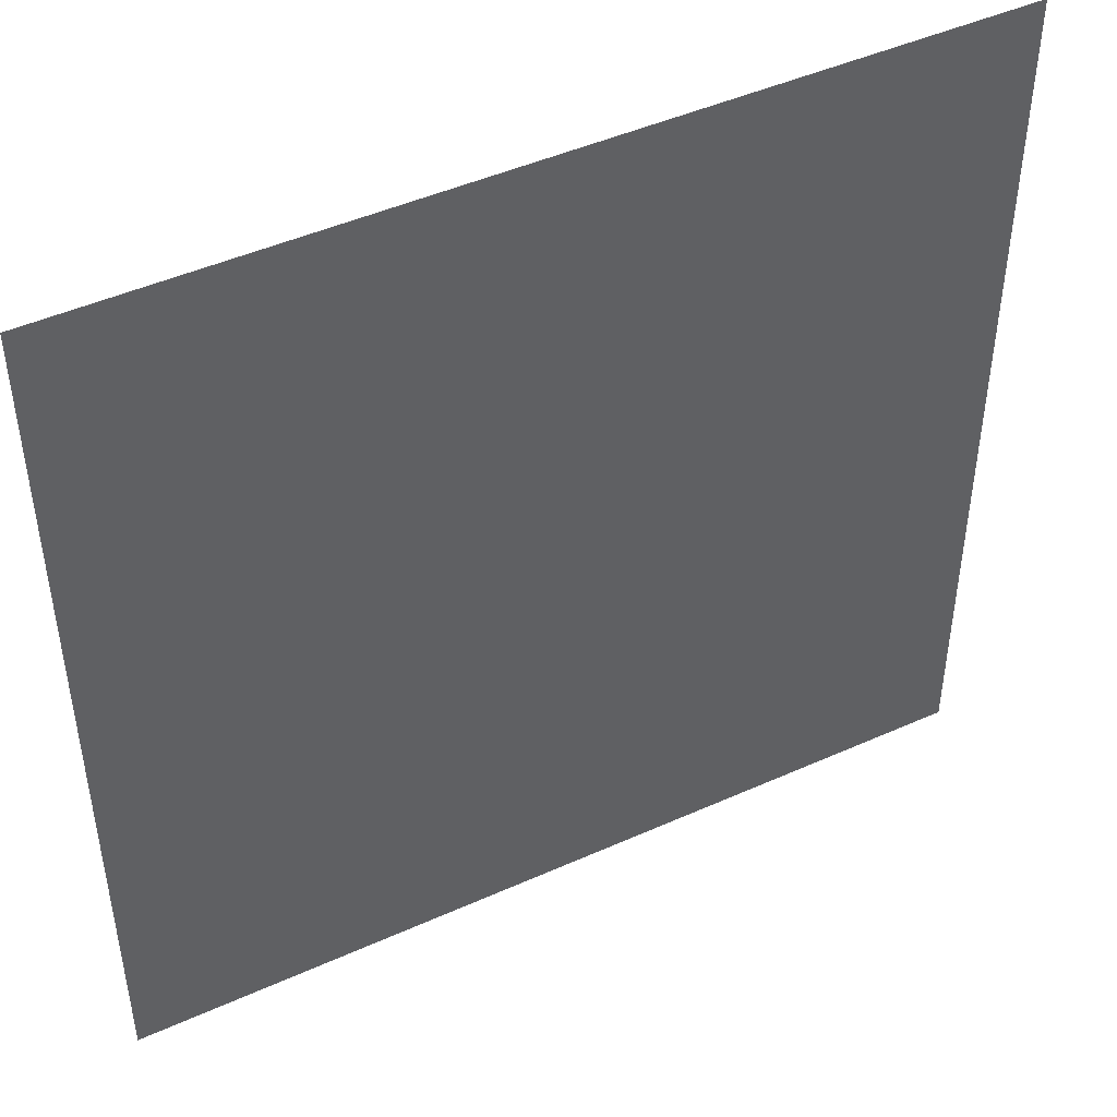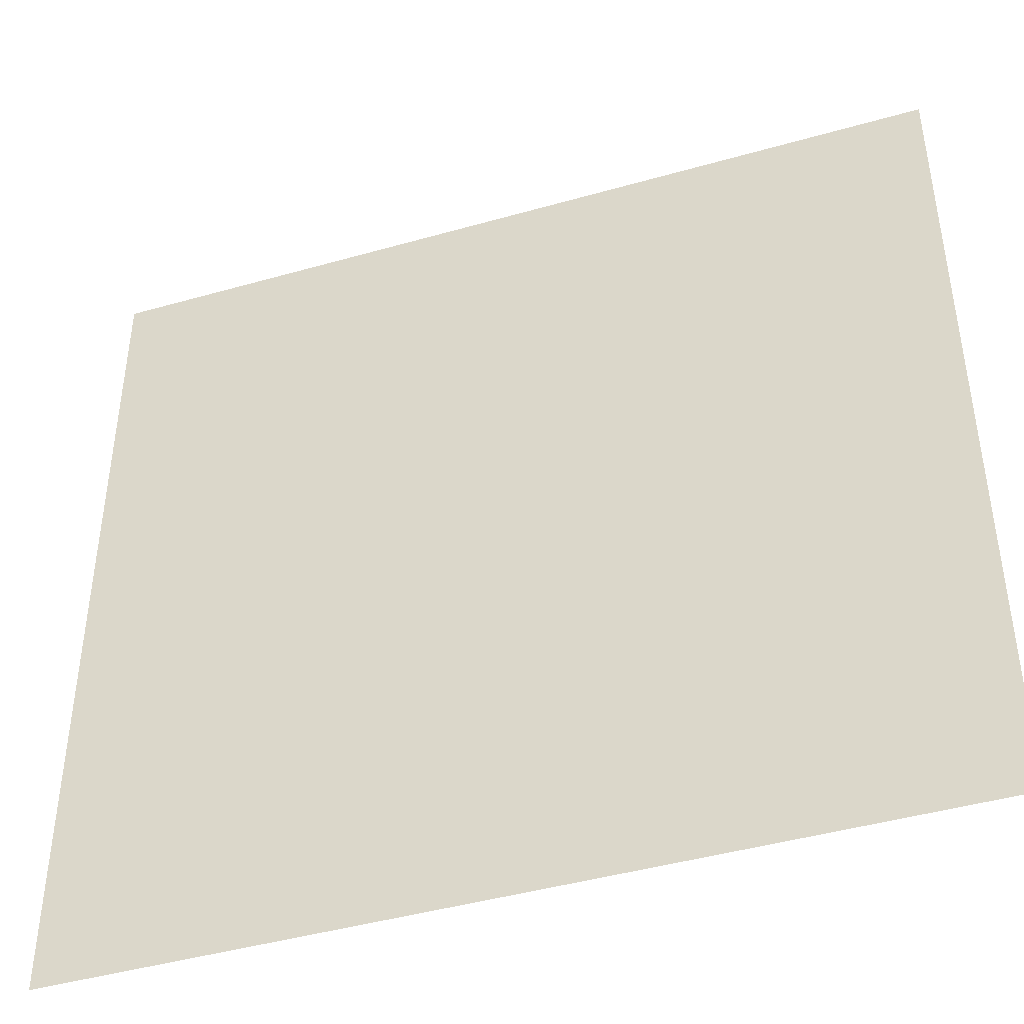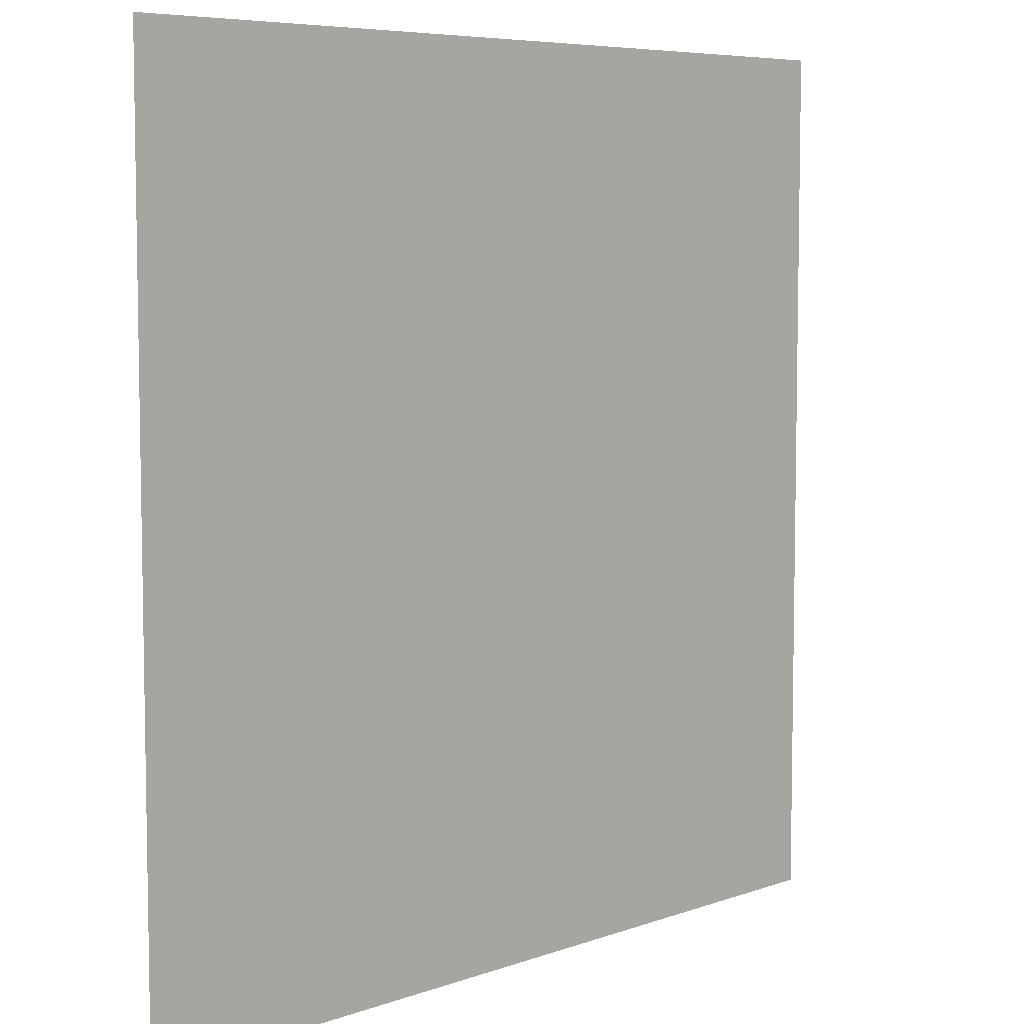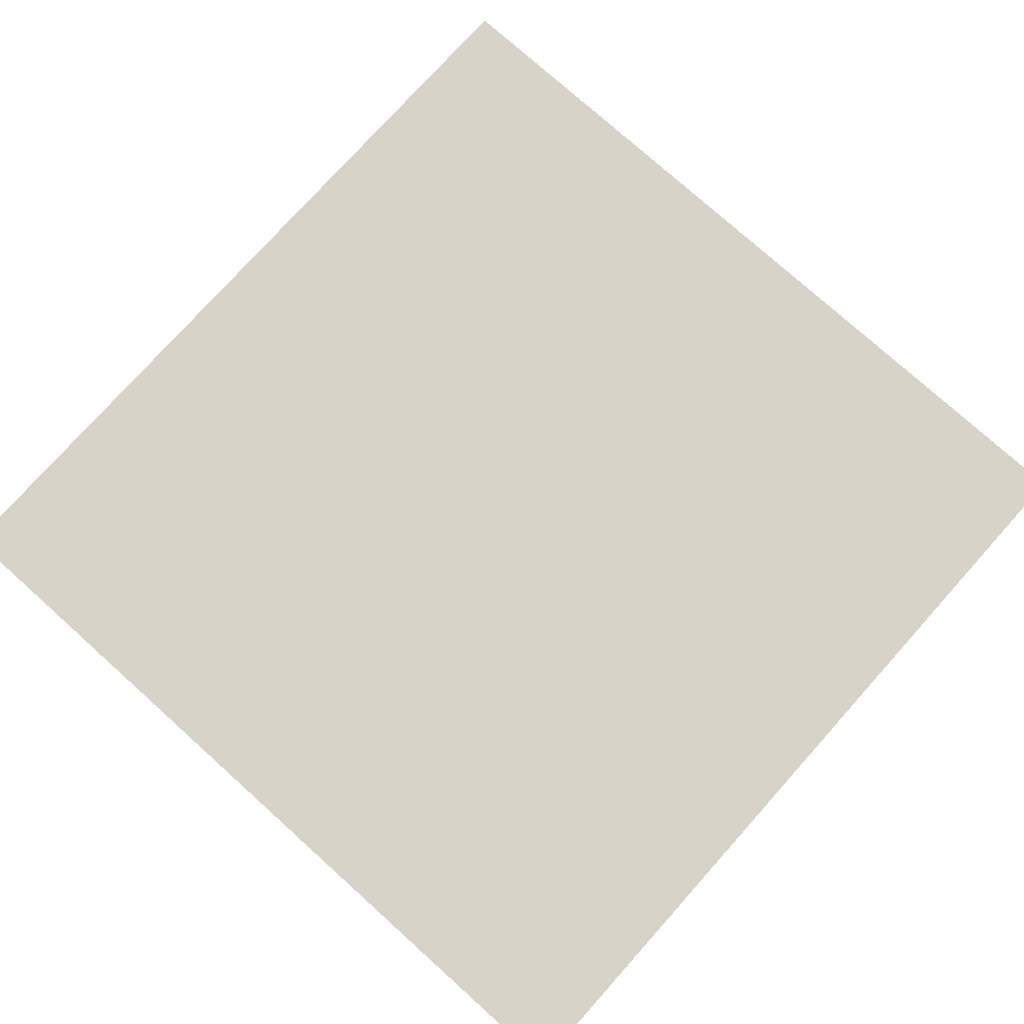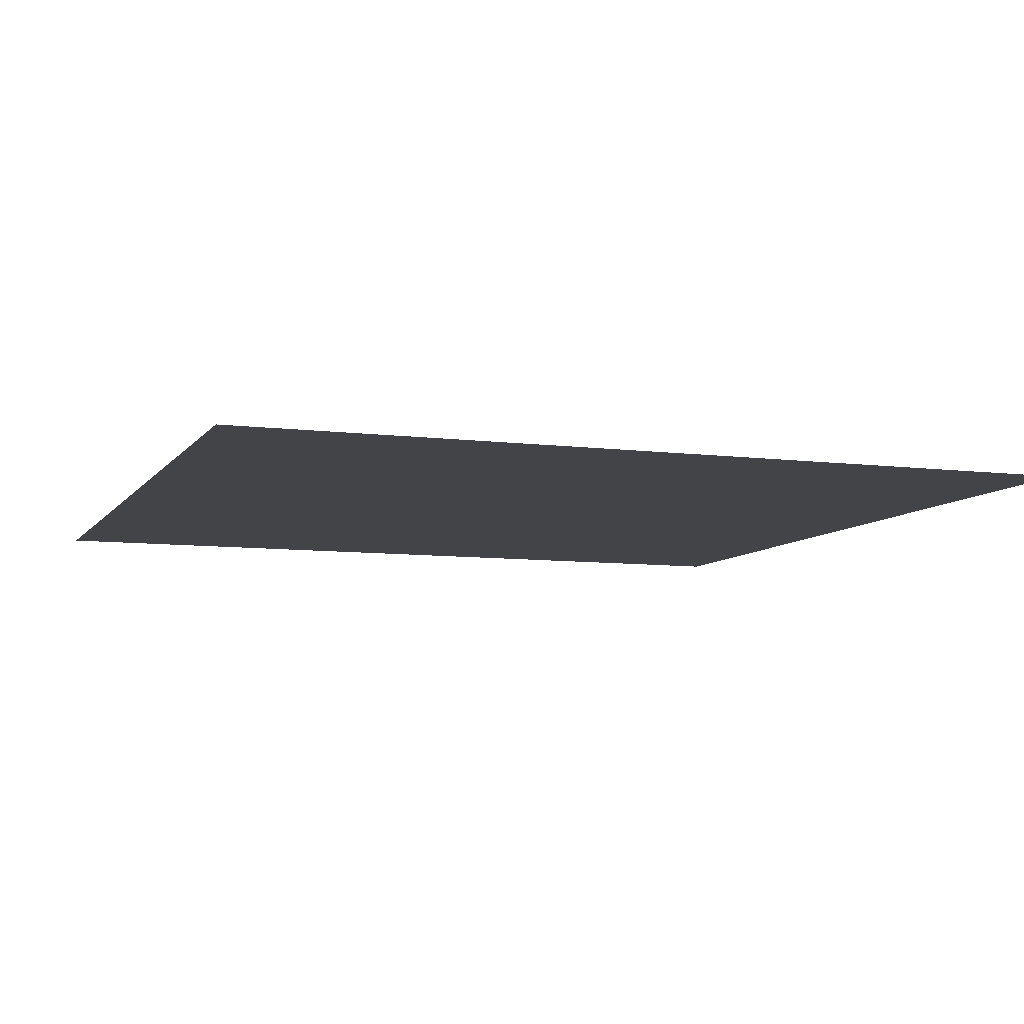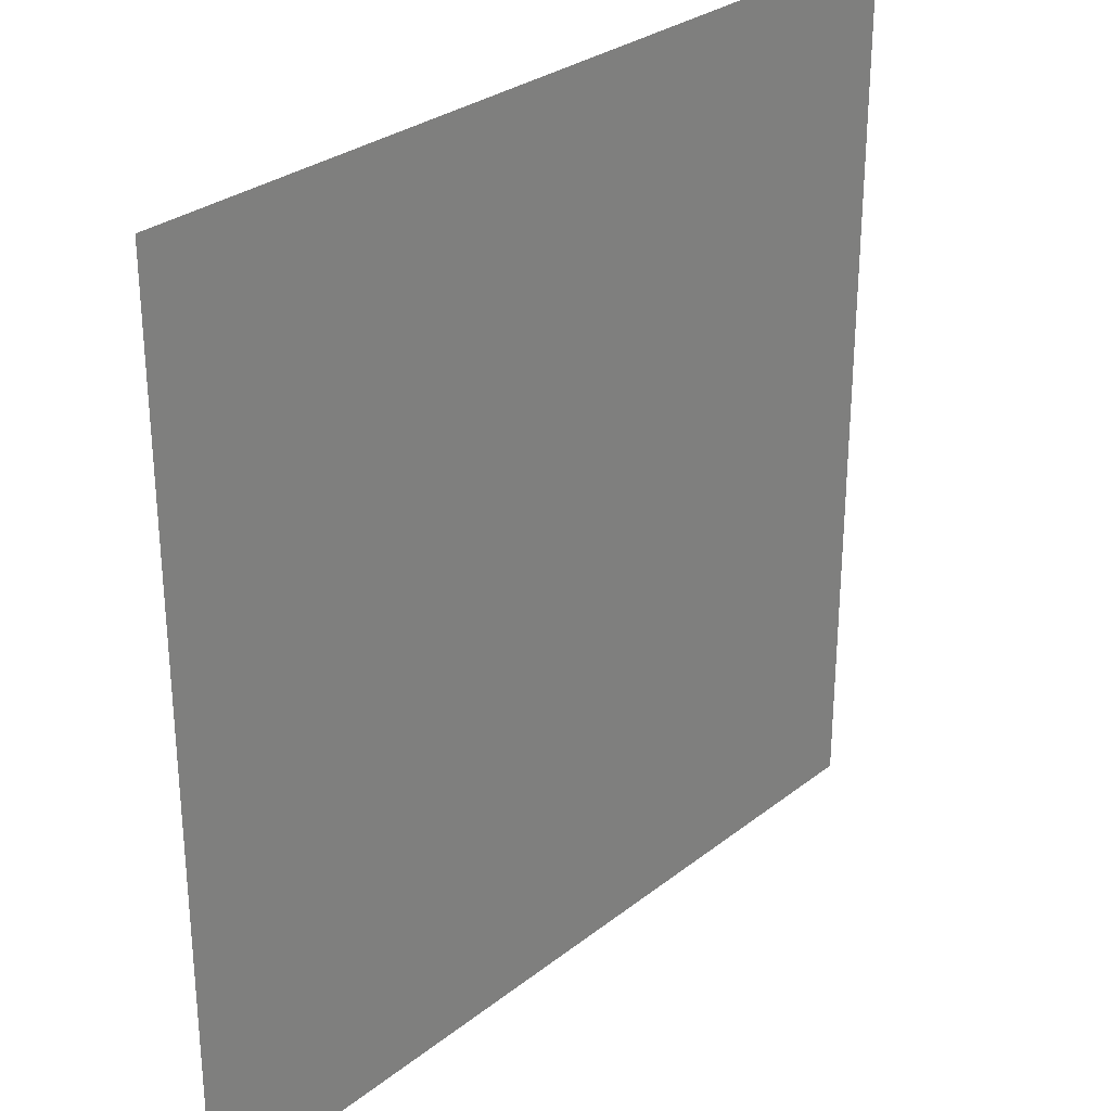
<metadata>
{"format":"obj","ext":"obj","renderer":"f3d","projection":"perspective","resolution":1024,"background":"white","views":[{"elev":46.4,"azim":-27.1,"up":"+Z"},{"elev":-44.1,"azim":-161.5,"up":"+Z"},{"elev":6.6,"azim":-46.4,"up":"+Z"},{"elev":77.1,"azim":-138.1,"up":"+Y"},{"elev":-8.0,"azim":-19.8,"up":"+Y"},{"elev":29.3,"azim":131.1,"up":"+Z"}]}
</metadata>
<code>
o Plane
v 0.4999 -0 -0.5002
v -0.5001 -0 -0.5002
v -0.5001 -0 0.4998
v 0.4999 -0 0.4998
f 1 2 3 4

</code>
